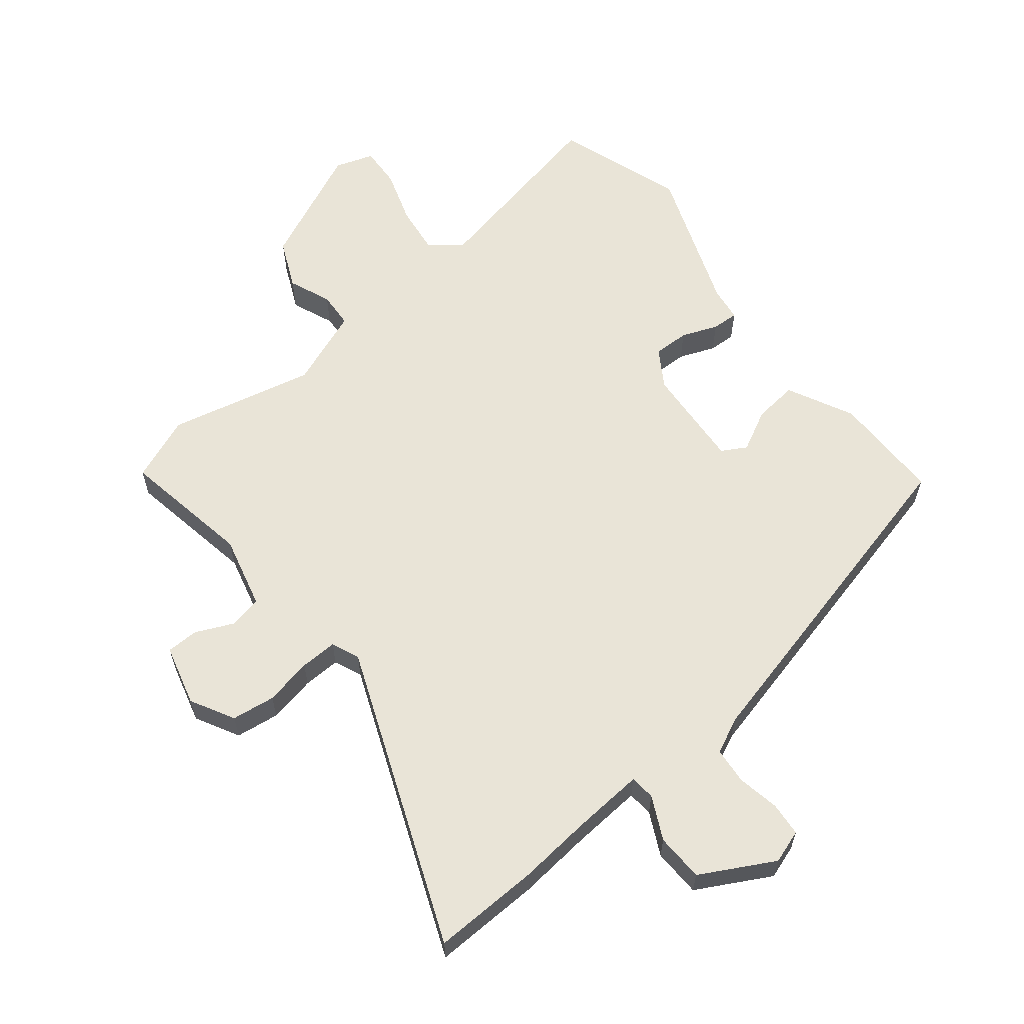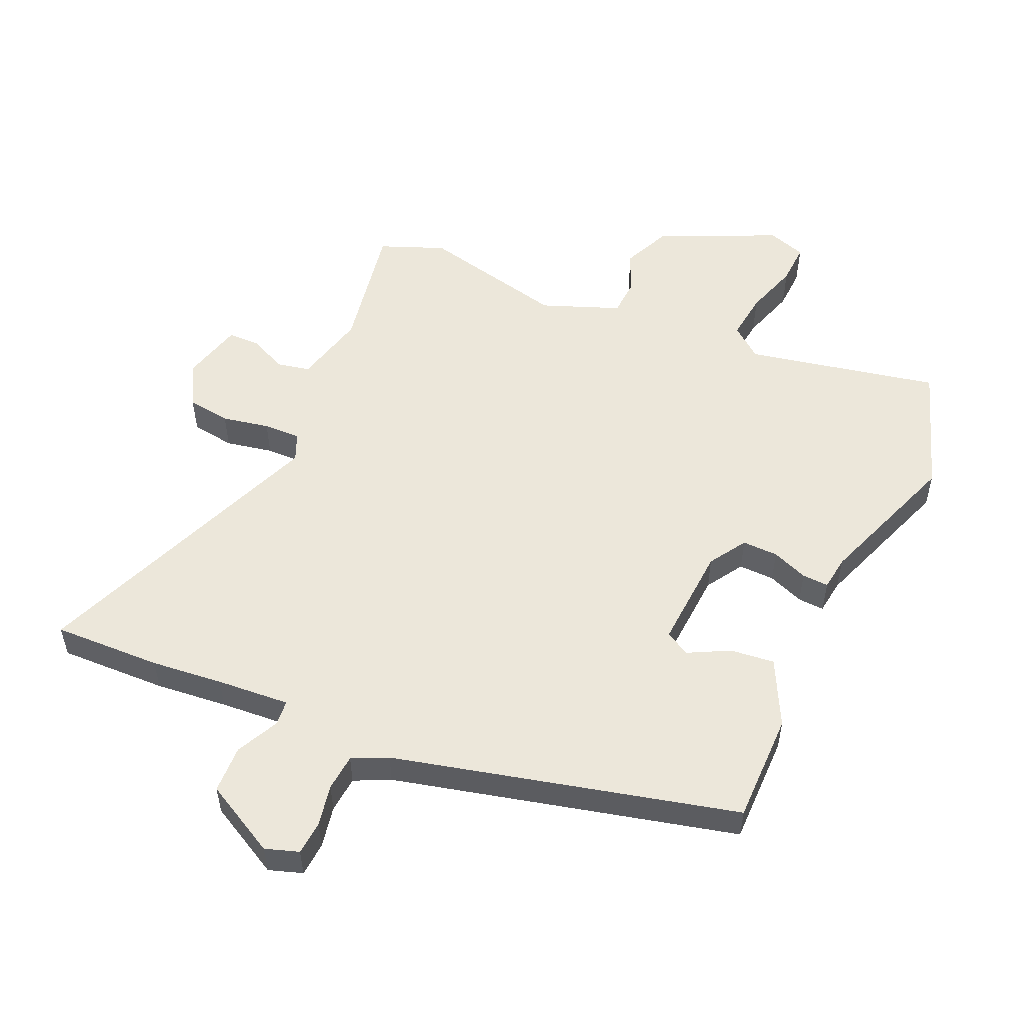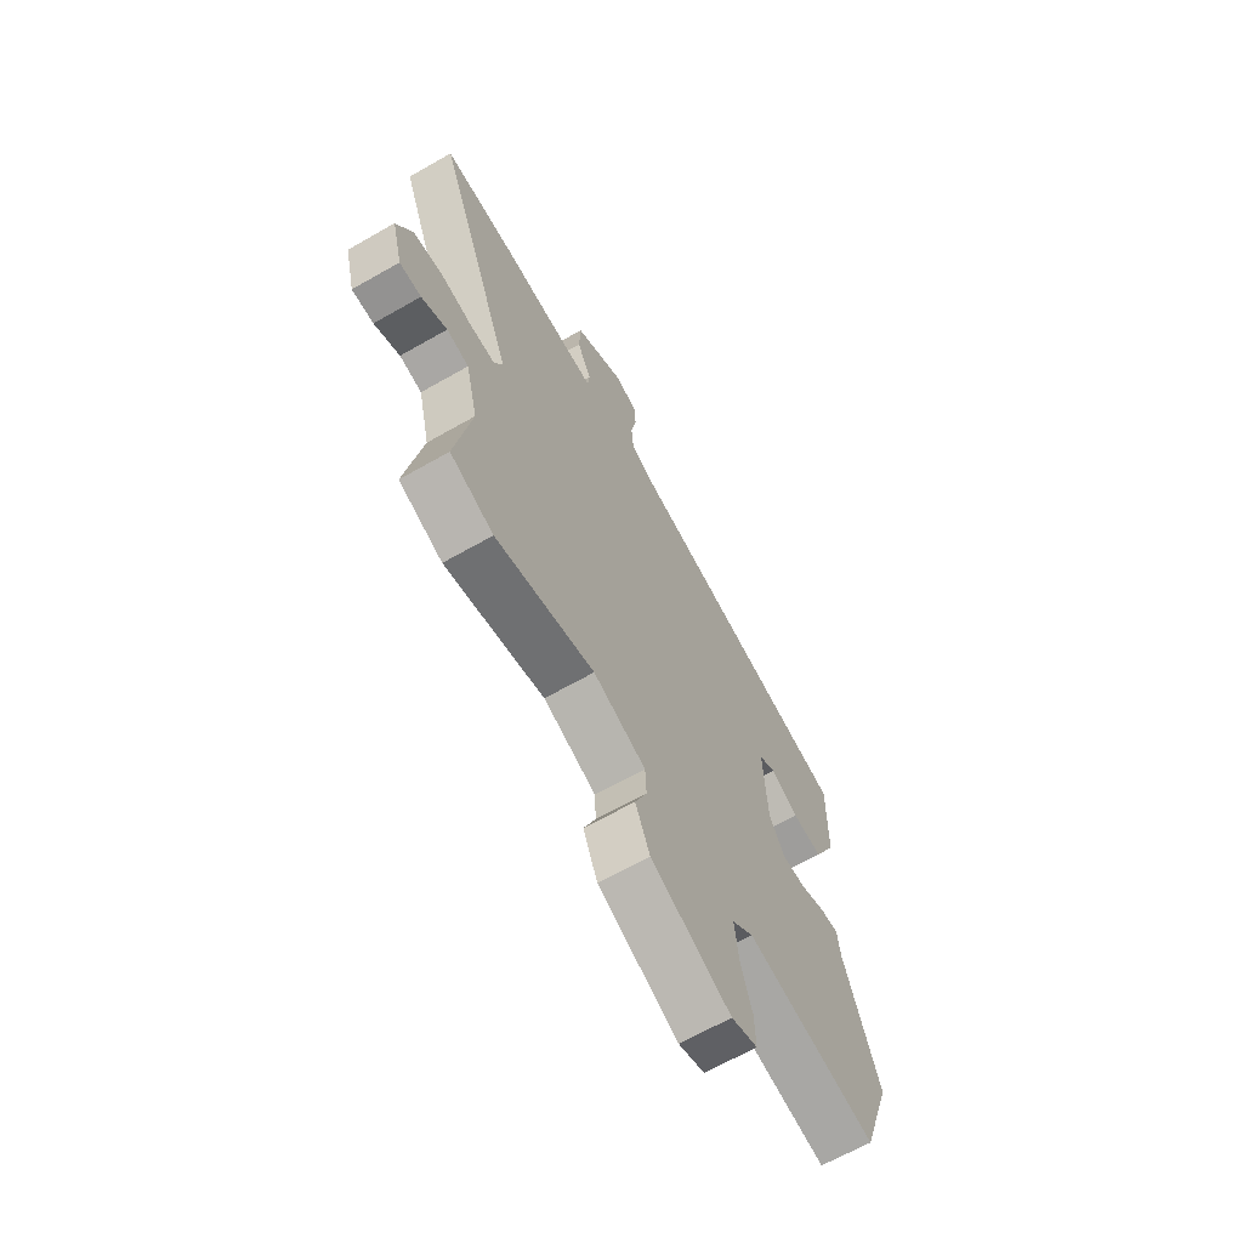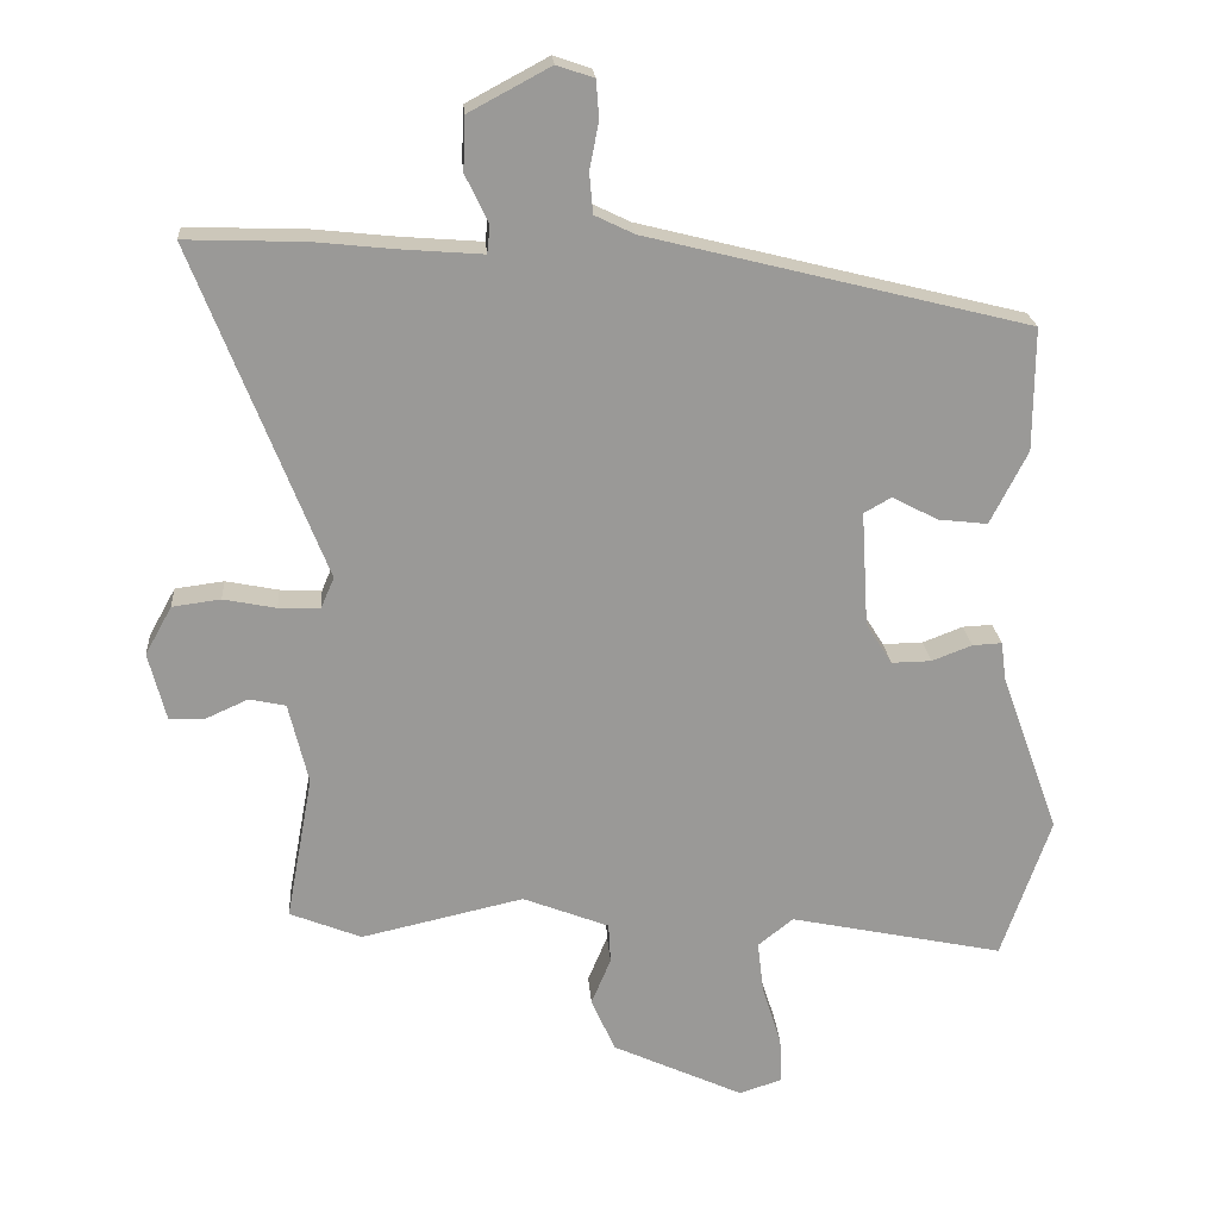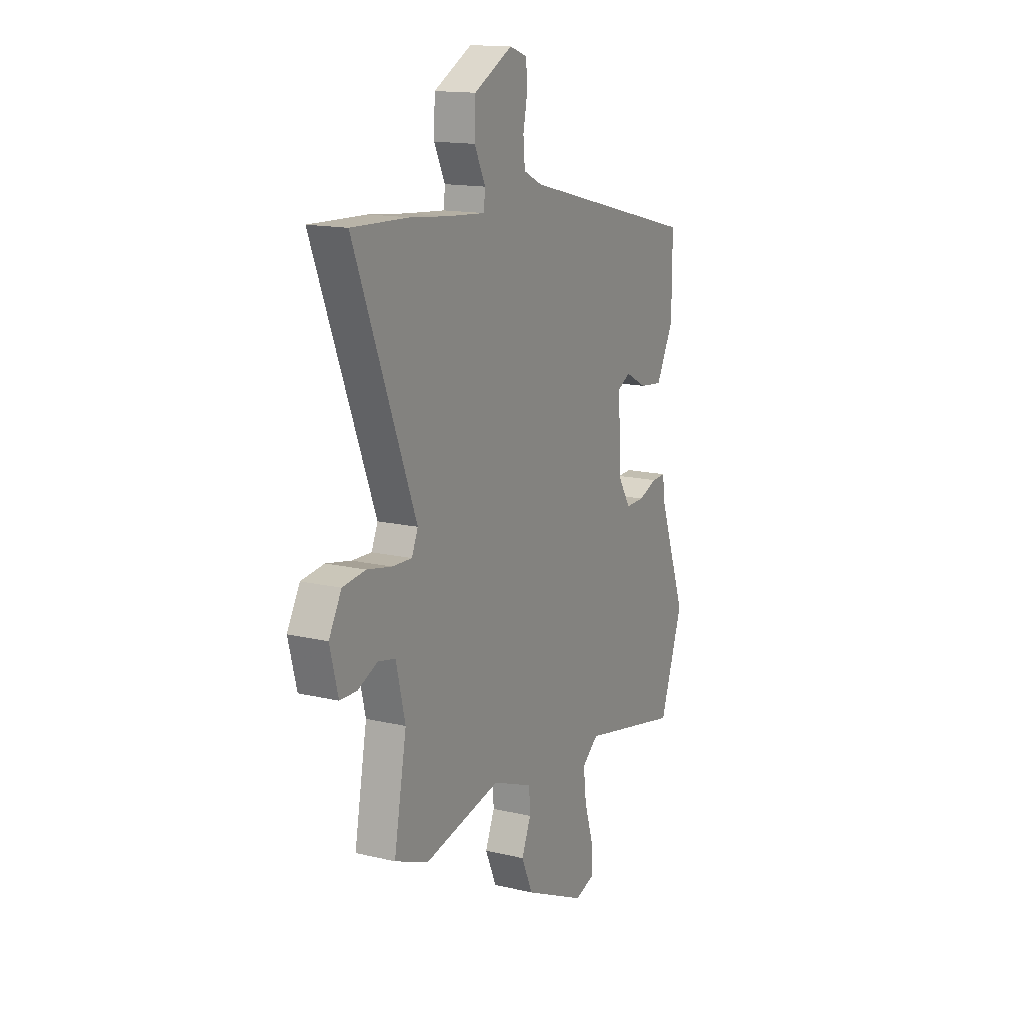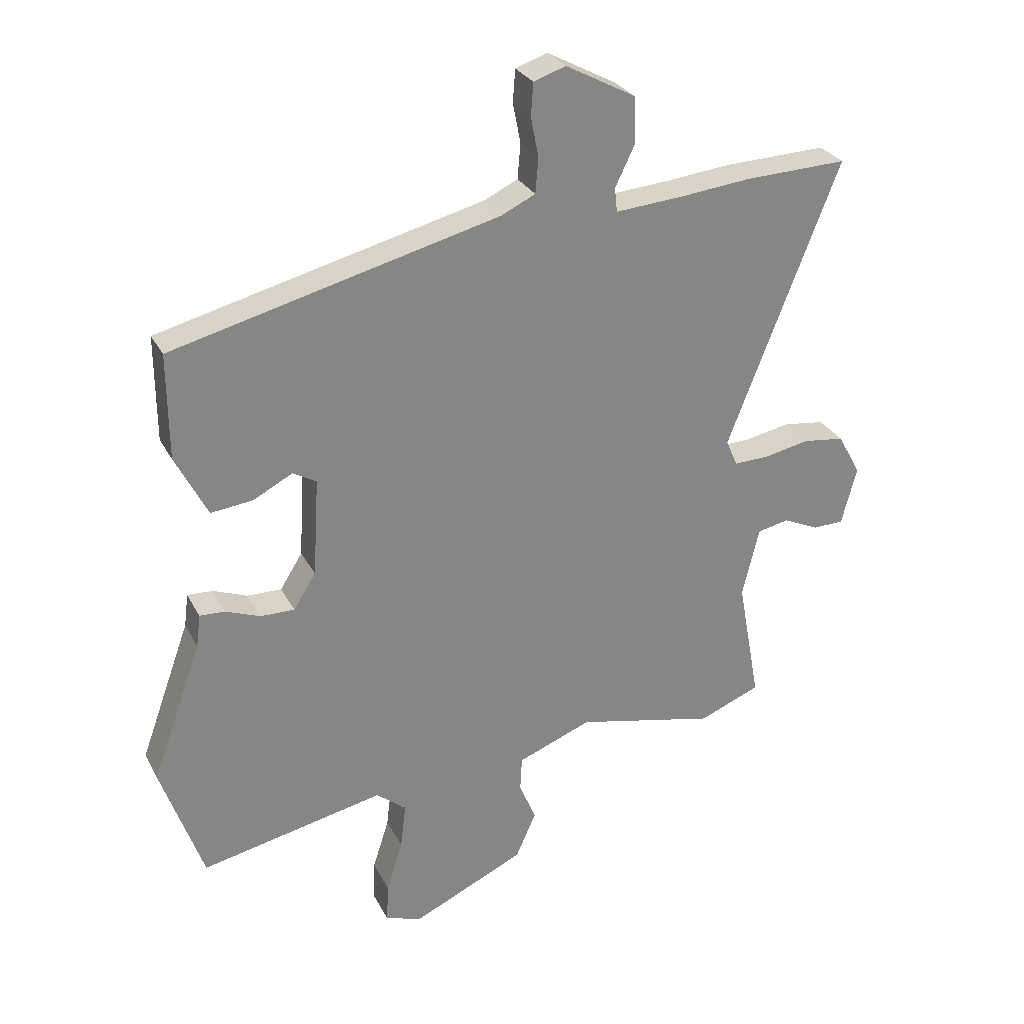
<metadata>
{"format":"obj","ext":"obj","renderer":"f3d","projection":"perspective","resolution":1024,"background":"white","views":[{"elev":61.0,"azim":-38.4,"up":"+Y"},{"elev":53.5,"azim":24.2,"up":"+Y"},{"elev":-65.5,"azim":-60.1,"up":"+Z"},{"elev":21.3,"azim":-4.3,"up":"+Z"},{"elev":14.9,"azim":-62.9,"up":"+Z"},{"elev":28.5,"azim":157.2,"up":"+Z"}]}
</metadata>
<code>
v 0.543 0.07 -0.376
v 0.473 0.07 -0.578
v 0.168 0.07 -0.514
v 0.118 0.07 -0.554
v 0.127 0.07 -0.63
v 0.154 0.07 -0.715
v 0.157 0.07 -0.781
v 0.096 0.07 -0.801
v -0.091 0.07 -0.715
v -0.125 0.07 -0.638
v -0.097 0.07 -0.571
v -0.1 0.07 -0.514
v -0.223 0.07 -0.466
v -0.455 0.07 -0.518
v -0.557 0.07 -0.477
v -0.519 0.07 -0.27
v -0.547 0.07 -0.154
v -0.599 0.07 -0.143
v -0.659 0.07 -0.17
v -0.71 0.07 -0.169
v -0.735 0.07 -0.072
v -0.697 0.07 -0.003
v -0.628 0.07 0.006
v -0.553 0.07 -0.009
v -0.494 0.07 -0.011
v -0.475 0.07 0.033
v -0.66 0.07 0.506
v -0.489 0.07 0.5
v -0.375 0.07 0.488
v -0.259 0.07 0.479
v -0.255 0.07 0.519
v -0.288 0.07 0.587
v -0.285 0.07 0.663
v -0.169 0.07 0.725
v -0.116 0.07 0.707
v -0.112 0.07 0.653
v -0.125 0.07 0.587
v -0.12 0.07 0.529
v -0.064 0.07 0.502
v 0.478 0.07 0.366
v 0.477 0.07 0.191
v 0.424 0.07 0.087
v 0.354 0.07 0.095
v 0.289 0.07 0.129
v 0.25 0.07 0.107
v 0.26 0.07 -0.057
v 0.297 0.07 -0.116
v 0.354 0.07 -0.115
v 0.411 0.07 -0.093
v 0.453 0.07 -0.091
v 0.46 0.07 -0.146
v 0.543 0 -0.376
v 0.473 0 -0.578
v 0.168 0 -0.514
v 0.118 0 -0.554
v 0.127 0 -0.63
v 0.154 0 -0.715
v 0.157 0 -0.781
v 0.096 0 -0.801
v -0.091 0 -0.715
v -0.125 0 -0.638
v -0.097 0 -0.571
v -0.1 0 -0.514
v -0.223 0 -0.466
v -0.455 0 -0.518
v -0.557 0 -0.477
v -0.519 0 -0.27
v -0.547 0 -0.154
v -0.599 0 -0.143
v -0.659 0 -0.17
v -0.71 0 -0.169
v -0.735 0 -0.072
v -0.697 0 -0.003
v -0.628 0 0.006
v -0.553 0 -0.009
v -0.494 0 -0.011
v -0.475 0 0.033
v -0.66 0 0.506
v -0.489 0 0.5
v -0.375 0 0.488
v -0.259 0 0.479
v -0.255 0 0.519
v -0.288 0 0.587
v -0.285 0 0.663
v -0.169 0 0.725
v -0.116 0 0.707
v -0.112 0 0.653
v -0.125 0 0.587
v -0.12 0 0.529
v -0.064 0 0.502
v 0.478 0 0.366
v 0.477 0 0.191
v 0.424 0 0.087
v 0.354 0 0.095
v 0.289 0 0.129
v 0.25 0 0.107
v 0.26 0 -0.057
v 0.297 0 -0.116
v 0.354 0 -0.115
v 0.411 0 -0.093
v 0.453 0 -0.091
v 0.46 0 -0.146
f 48 49 50 51
f 47 48 51 1
f 41 42 43 44
f 39 40 41 44
f 38 39 44 45
f 34 35 36 37
f 34 37 38
f 31 32 33 34
f 30 31 34 38
f 26 27 28 29
f 26 29 30
f 25 26 30 38
f 21 22 23 24
f 21 24 25
f 18 19 20 21
f 17 18 21 25
f 16 17 25 38
f 13 14 15 16
f 12 13 16 38
f 8 9 10 11
f 5 6 7 8
f 4 5 8 11
f 3 4 11 12
f 47 1 2 3
f 46 47 3 12
f 12 38 45 46
f 102 101 100 99
f 52 102 99 98
f 95 94 93 92
f 95 92 91 90
f 96 95 90 89
f 88 87 86 85
f 89 88 85
f 85 84 83 82
f 89 85 82 81
f 80 79 78 77
f 81 80 77
f 89 81 77 76
f 75 74 73 72
f 76 75 72
f 72 71 70 69
f 76 72 69 68
f 89 76 68 67
f 67 66 65 64
f 89 67 64 63
f 62 61 60 59
f 59 58 57 56
f 62 59 56 55
f 63 62 55 54
f 54 53 52 98
f 63 54 98 97
f 97 96 89 63
f 1 52 53 2
f 2 53 54 3
f 3 54 55 4
f 4 55 56 5
f 5 56 57 6
f 6 57 58 7
f 7 58 59 8
f 8 59 60 9
f 9 60 61 10
f 10 61 62 11
f 11 62 63 12
f 12 63 64 13
f 13 64 65 14
f 14 65 66 15
f 15 66 67 16
f 16 67 68 17
f 17 68 69 18
f 18 69 70 19
f 19 70 71 20
f 20 71 72 21
f 21 72 73 22
f 22 73 74 23
f 23 74 75 24
f 24 75 76 25
f 25 76 77 26
f 26 77 78 27
f 27 78 79 28
f 28 79 80 29
f 29 80 81 30
f 30 81 82 31
f 31 82 83 32
f 32 83 84 33
f 33 84 85 34
f 34 85 86 35
f 35 86 87 36
f 36 87 88 37
f 37 88 89 38
f 38 89 90 39
f 39 90 91 40
f 40 91 92 41
f 41 92 93 42
f 42 93 94 43
f 43 94 95 44
f 44 95 96 45
f 45 96 97 46
f 46 97 98 47
f 47 98 99 48
f 48 99 100 49
f 49 100 101 50
f 50 101 102 51
f 51 102 52 1

</code>
